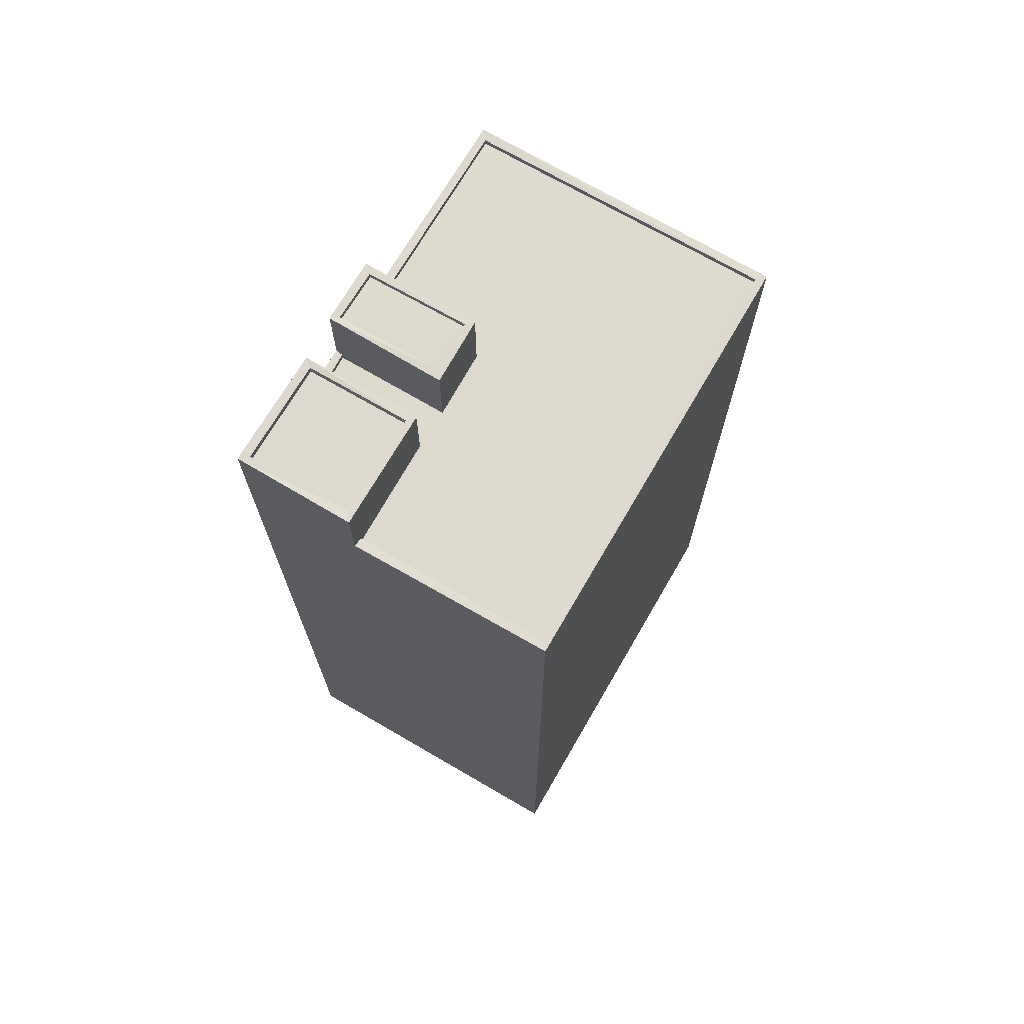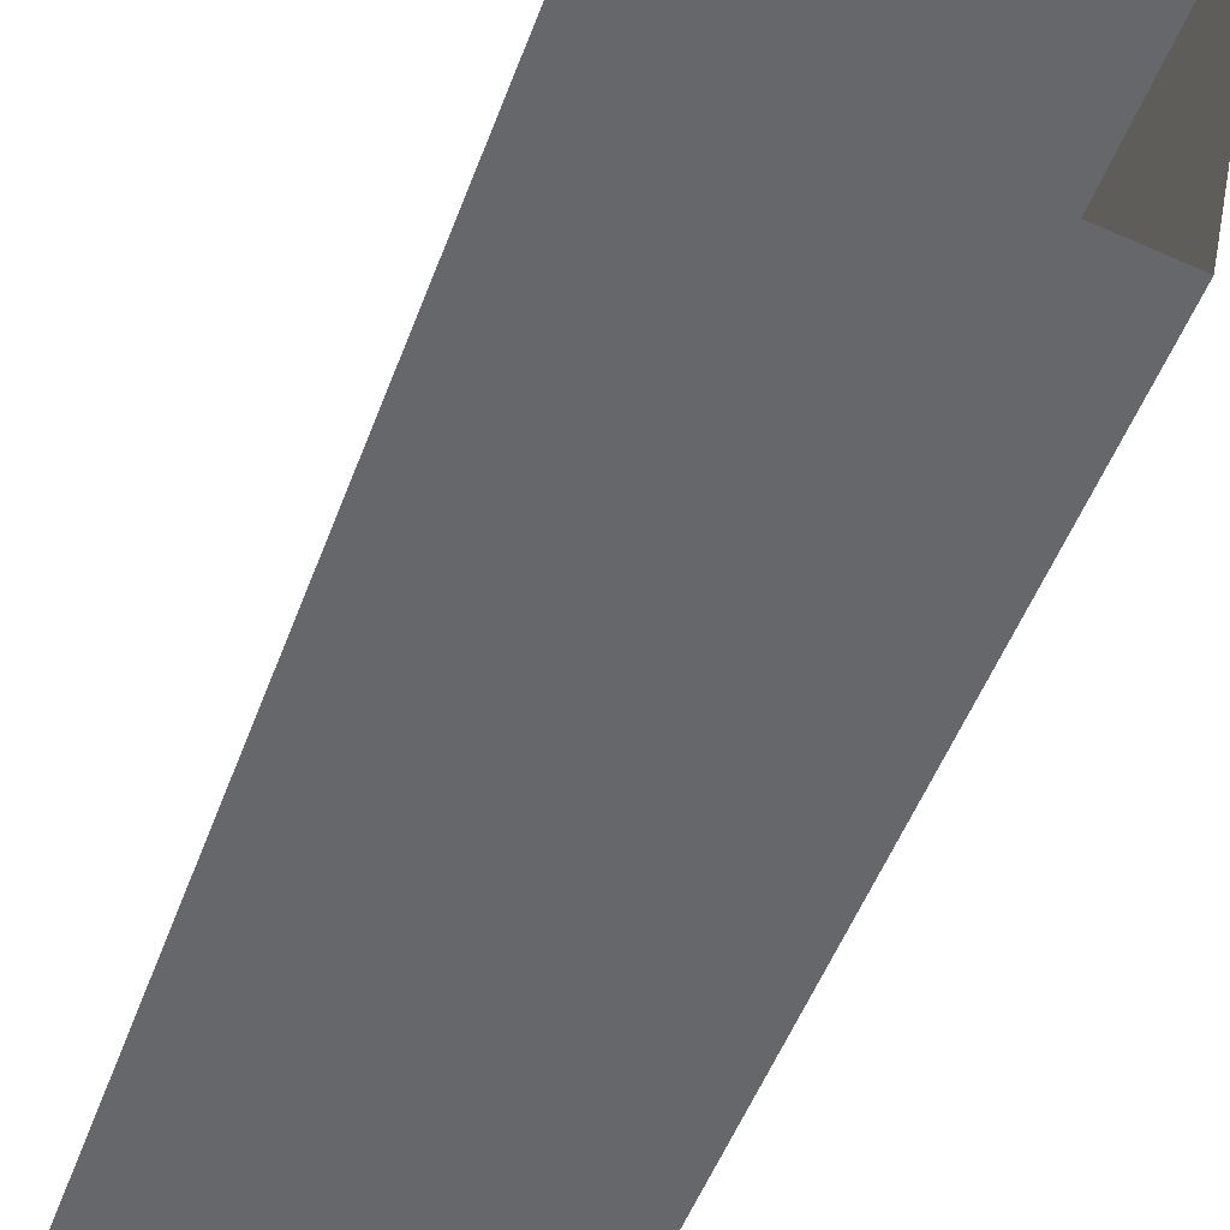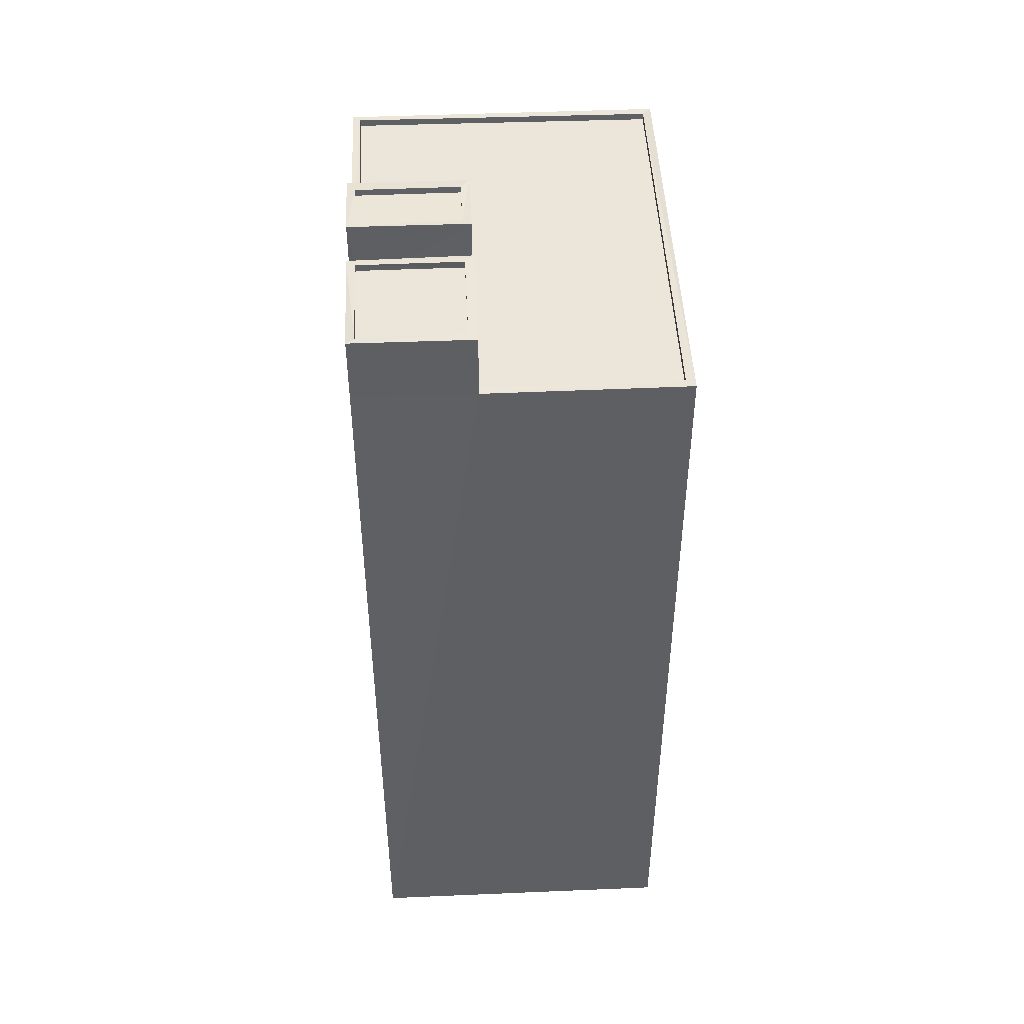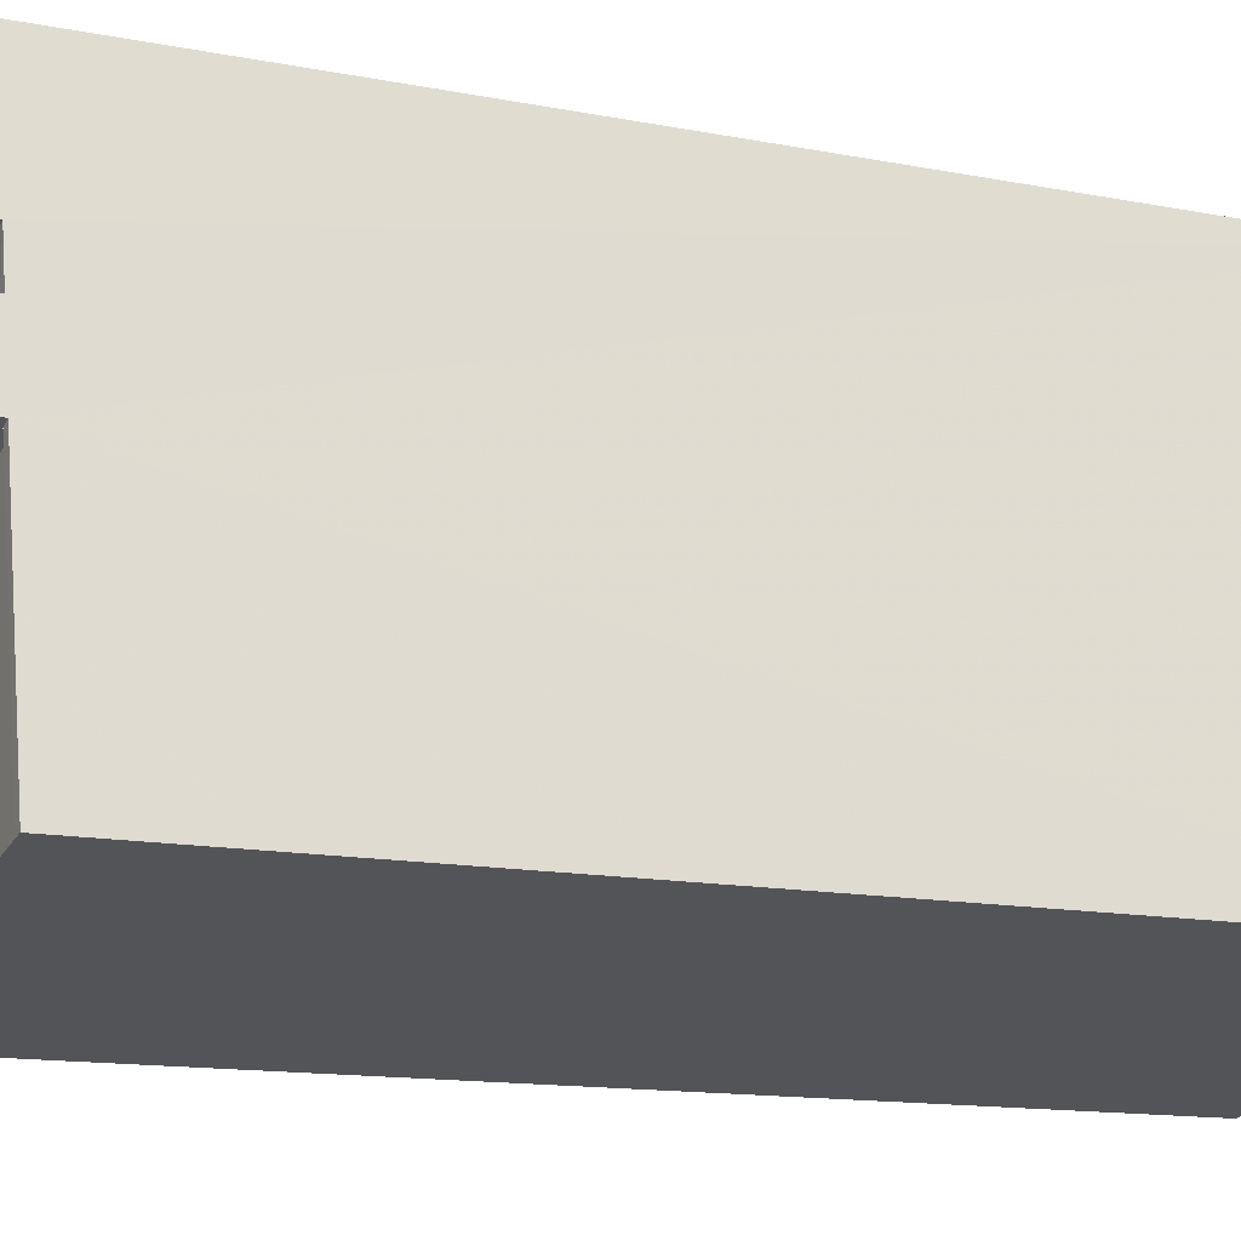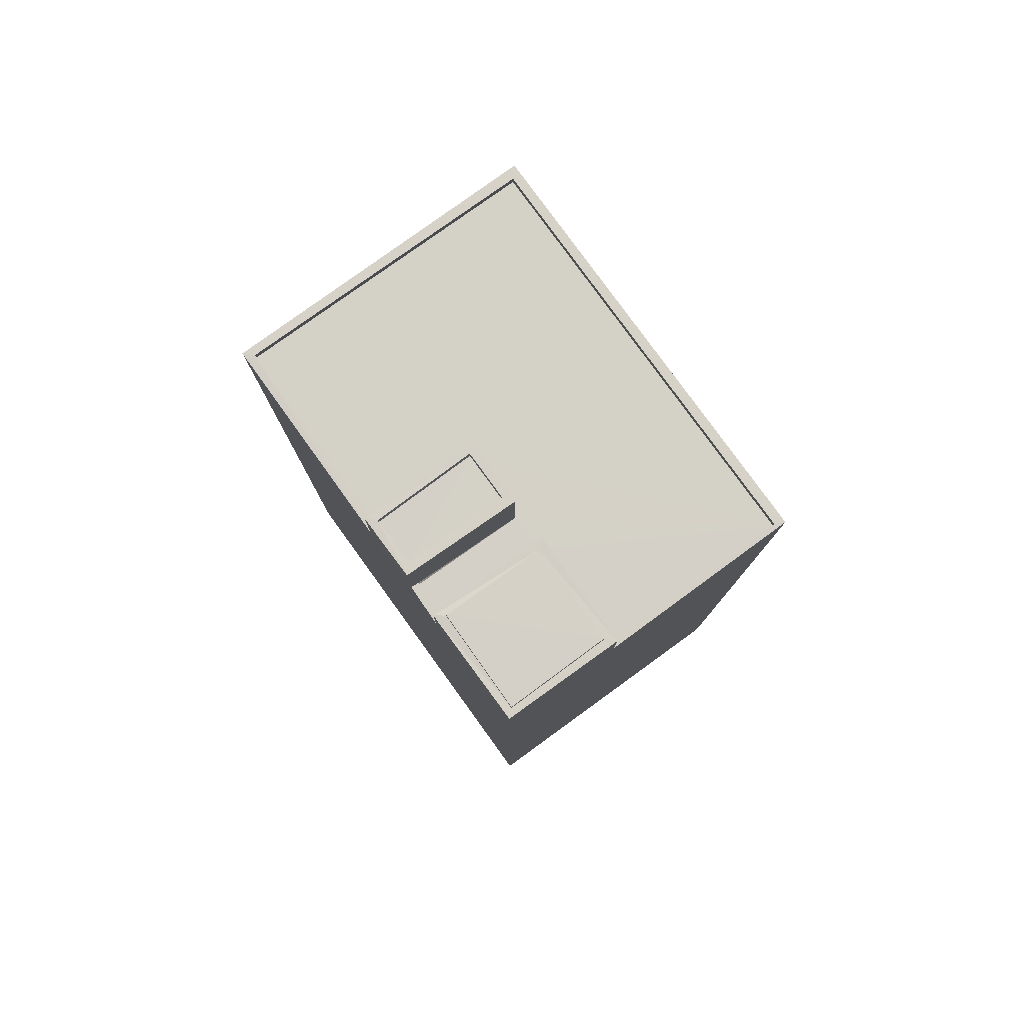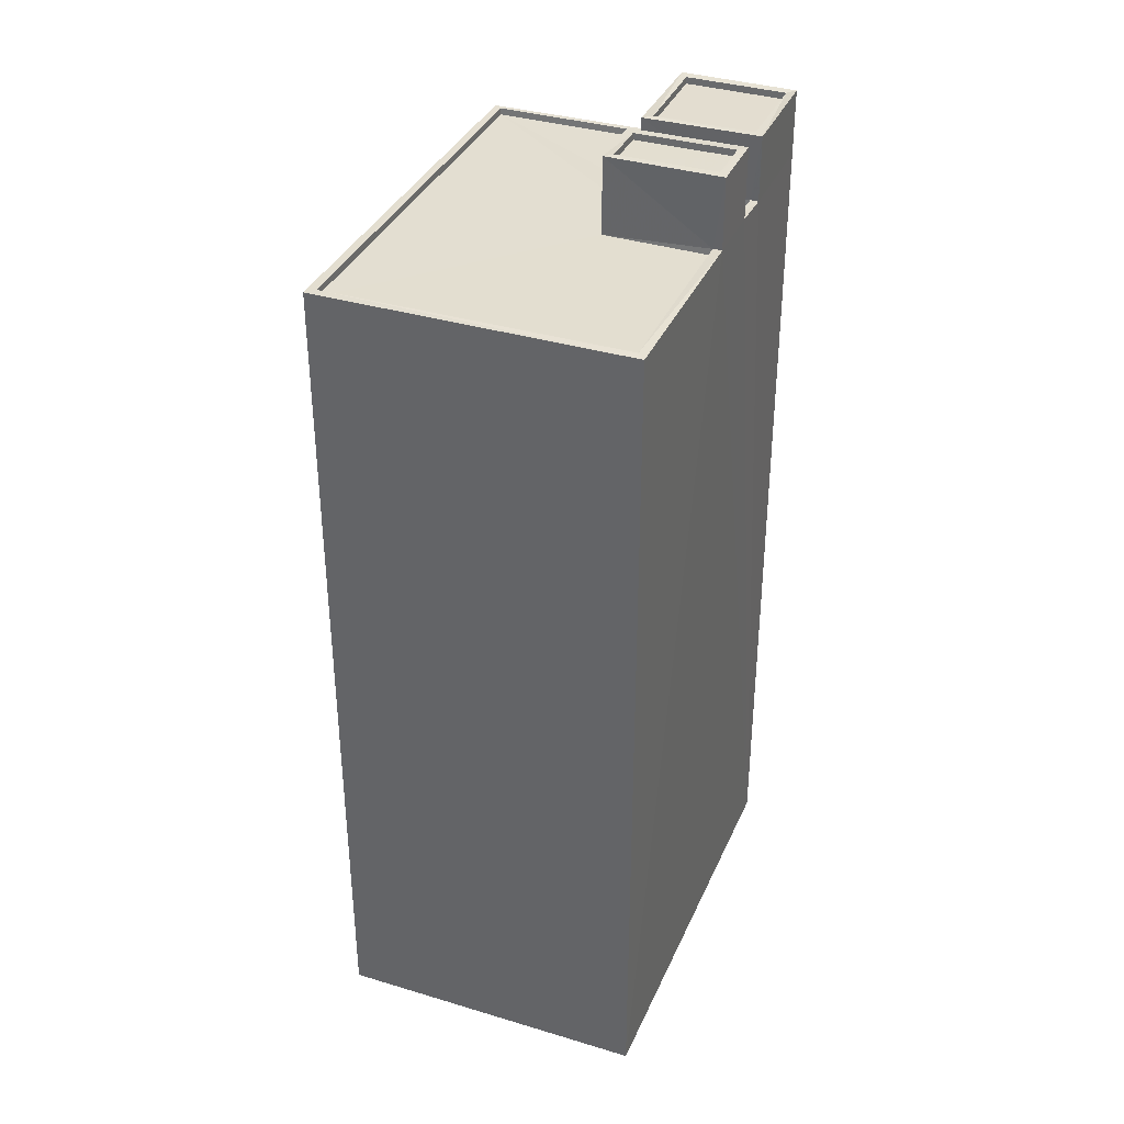
<metadata>
{"format":"obj","ext":"obj","renderer":"f3d","projection":"perspective","resolution":1024,"background":"white","views":[{"elev":71.3,"azim":-138.1,"up":"+Z"},{"elev":-49.8,"azim":160.2,"up":"+Y"},{"elev":47.3,"azim":-171.1,"up":"+Z"},{"elev":-12.8,"azim":64.7,"up":"+Y"},{"elev":79.8,"azim":155.9,"up":"+Z"},{"elev":35.9,"azim":33.4,"up":"+Z"}]}
</metadata>
<code>
v 1.242e+05 7.849e+05 20.4
v 1.243e+05 7.849e+05 20.4
v 1.242e+05 7.849e+05 20.4
v 1.243e+05 7.849e+05 20.4
v 1.243e+05 7.849e+05 53.43
v 1.243e+05 7.849e+05 53.43
v 1.243e+05 7.849e+05 53.43
v 1.243e+05 7.849e+05 53.43
v 1.243e+05 7.849e+05 53.68
v 1.243e+05 7.849e+05 53.68
v 1.243e+05 7.849e+05 53.68
v 1.243e+05 7.849e+05 53.68
v 1.243e+05 7.849e+05 53.68
v 1.243e+05 7.849e+05 53.68
v 1.243e+05 7.849e+05 53.68
v 1.243e+05 7.849e+05 53.68
v 1.243e+05 7.849e+05 51.04
v 1.243e+05 7.849e+05 51.04
v 1.243e+05 7.849e+05 51.04
v 1.243e+05 7.849e+05 51.04
v 1.243e+05 7.849e+05 51.04
v 1.243e+05 7.849e+05 51.04
v 1.242e+05 7.849e+05 51.04
v 1.242e+05 7.849e+05 51.04
v 1.243e+05 7.849e+05 51.04
v 1.243e+05 7.849e+05 51.04
v 1.243e+05 7.849e+05 51.29
v 1.243e+05 7.849e+05 51.29
v 1.243e+05 7.849e+05 51.29
v 1.242e+05 7.849e+05 51.29
v 1.242e+05 7.849e+05 51.29
v 1.242e+05 7.849e+05 51.29
v 1.242e+05 7.849e+05 51.29
v 1.243e+05 7.849e+05 51.29
v 1.243e+05 7.849e+05 51.29
v 1.243e+05 7.849e+05 51.29
v 1.243e+05 7.849e+05 51.29
v 1.243e+05 7.849e+05 51.29
v 1.243e+05 7.849e+05 51.29
v 1.243e+05 7.849e+05 51.29
v 1.243e+05 7.849e+05 51.29
v 1.243e+05 7.849e+05 51.29
v 1.243e+05 7.849e+05 53.64
v 1.243e+05 7.849e+05 53.64
v 1.243e+05 7.849e+05 53.64
v 1.243e+05 7.849e+05 53.64
v 1.243e+05 7.849e+05 53.89
v 1.243e+05 7.849e+05 53.89
v 1.243e+05 7.849e+05 53.89
v 1.243e+05 7.849e+05 53.89
v 1.243e+05 7.849e+05 53.89
v 1.243e+05 7.849e+05 53.89
v 1.243e+05 7.849e+05 53.89
v 1.243e+05 7.849e+05 53.89
f 1 2 3
f 1 4 2
f 5 6 7
f 5 8 6
f 9 10 11
f 12 13 14
f 15 10 13
f 11 10 16
f 16 10 15
f 12 15 13
f 11 12 14
f 9 11 14
f 17 18 19
f 20 21 22
f 23 19 22
f 24 17 19
f 24 19 23
f 23 25 26
f 22 21 25
f 23 22 25
f 27 28 29
f 30 28 31
f 30 31 32
f 33 34 35
f 33 35 32
f 27 29 36
f 31 33 32
f 31 28 27
f 35 37 38
f 39 40 41
f 39 42 40
f 43 44 45
f 46 43 45
f 47 48 49
f 50 51 52
f 50 53 48
f 52 51 54
f 49 48 53
f 53 50 52
f 49 51 47
f 49 54 51
f 7 16 5
f 7 11 16
f 6 11 7
f 6 12 11
f 15 12 6
f 8 15 6
f 16 15 8
f 5 16 8
f 14 34 9
f 9 34 25
f 14 35 34
f 25 34 26
f 13 35 14
f 13 37 35
f 39 10 42
f 10 9 42
f 42 25 21
f 42 9 25
f 41 51 50
f 13 10 37
f 29 28 2
f 41 50 29
f 38 37 4
f 4 29 2
f 39 41 4
f 37 10 39
f 41 29 4
f 37 39 4
f 30 1 3
f 30 32 1
f 35 4 1
f 1 32 35
f 38 4 35
f 28 3 2
f 28 30 3
f 27 17 24
f 31 27 24
f 33 24 23
f 33 31 24
f 26 33 23
f 26 34 33
f 21 20 40
f 42 21 40
f 36 17 27
f 36 18 17
f 52 46 45
f 53 52 45
f 53 45 44
f 49 53 44
f 54 44 43
f 54 49 44
f 54 43 46
f 52 54 46
f 22 48 47
f 22 19 48
f 20 22 40
f 41 40 51
f 51 40 47
f 40 22 47
f 19 36 48
f 48 36 50
f 19 18 36
f 50 36 29

</code>
